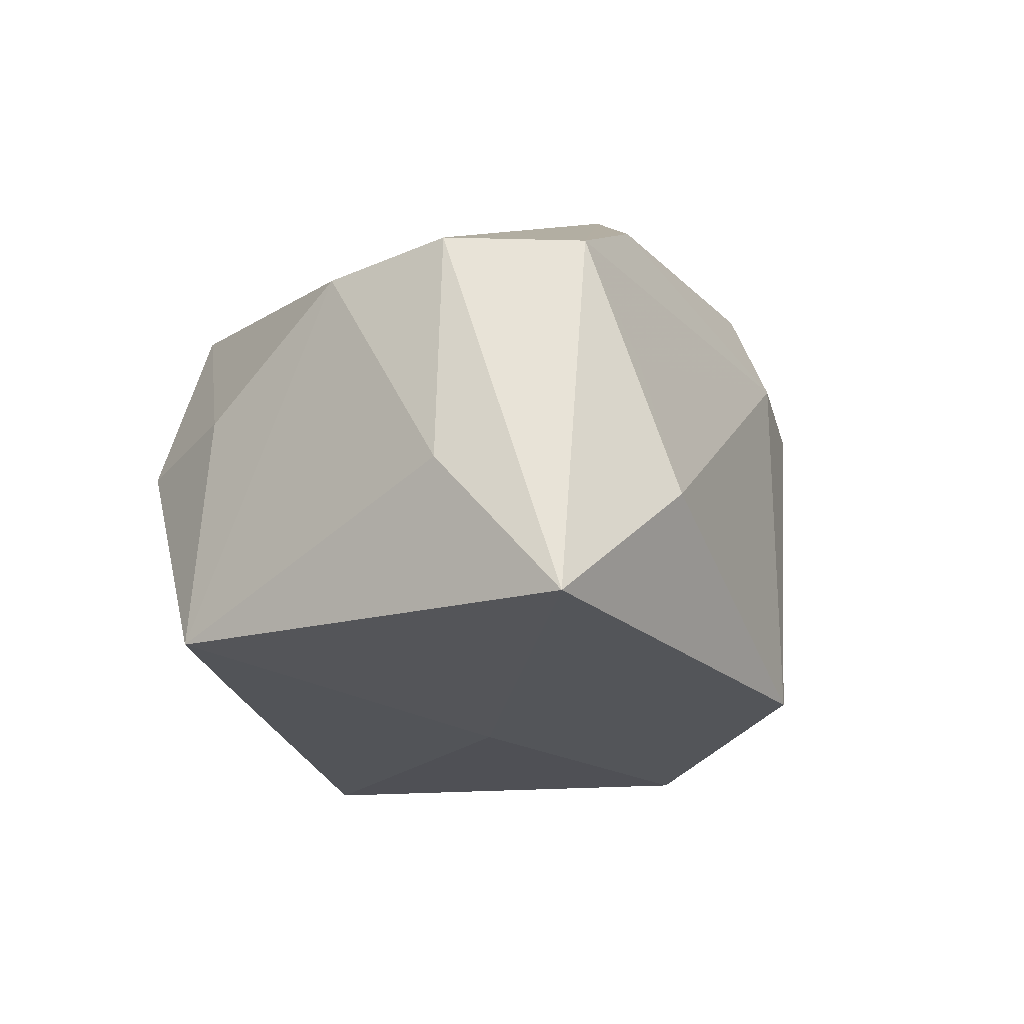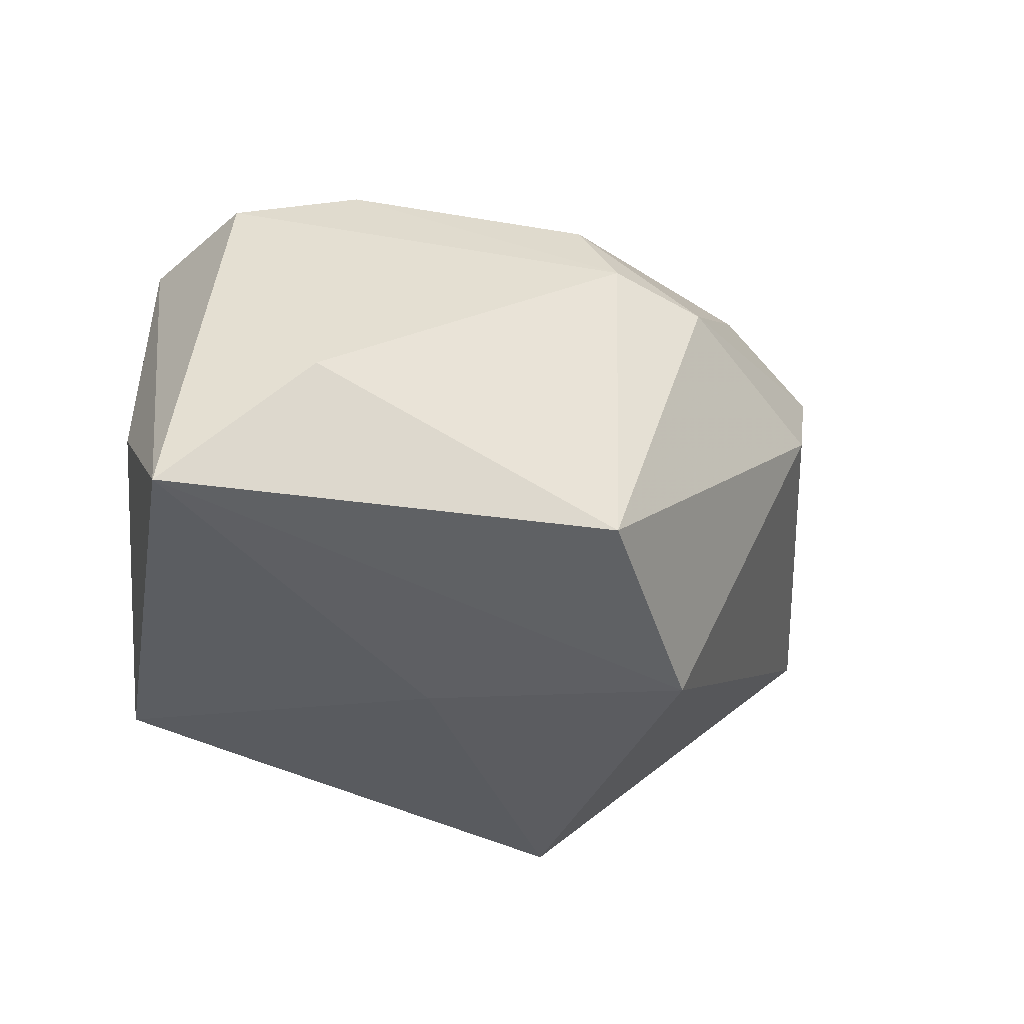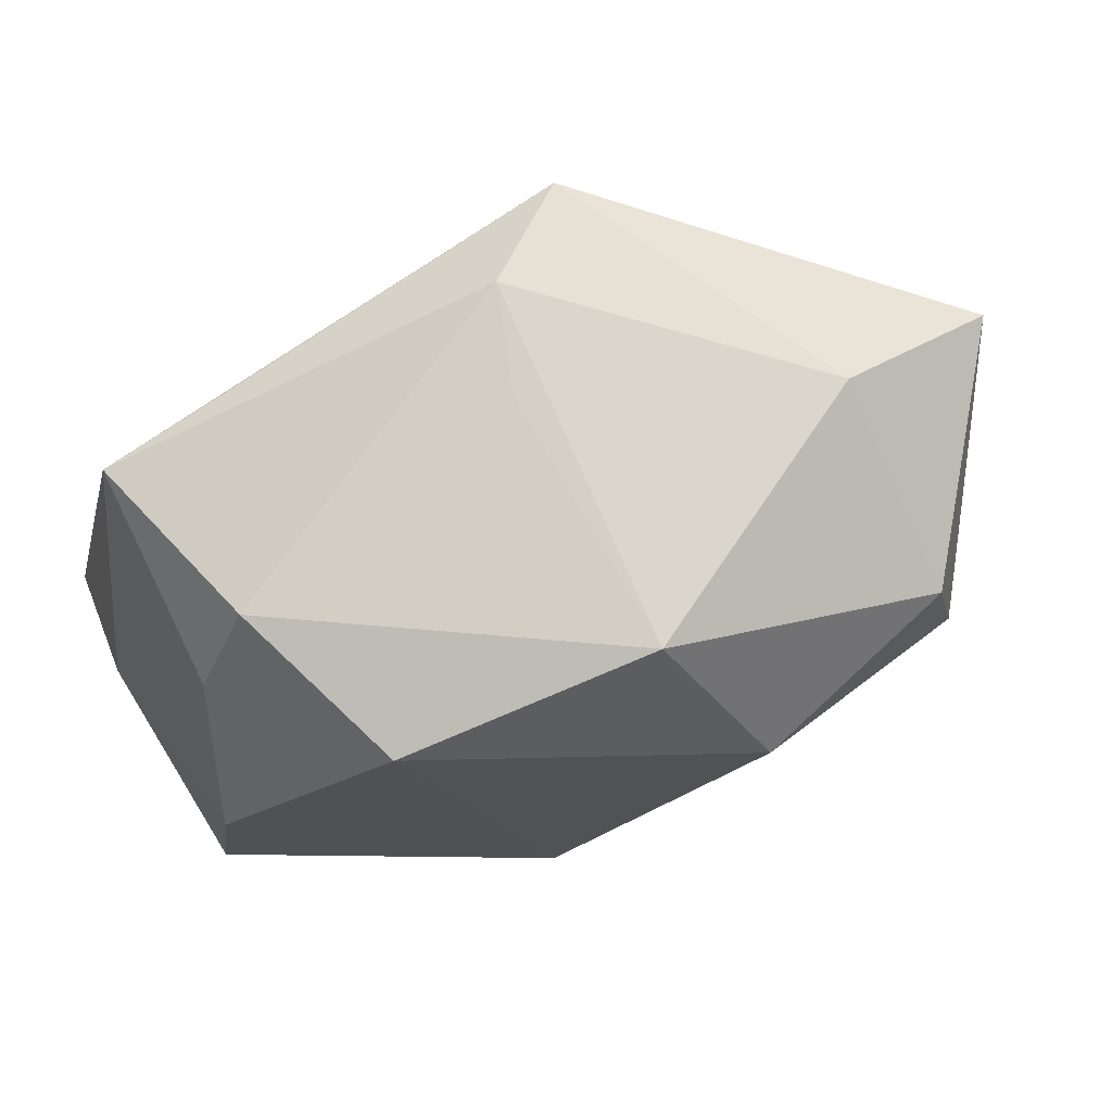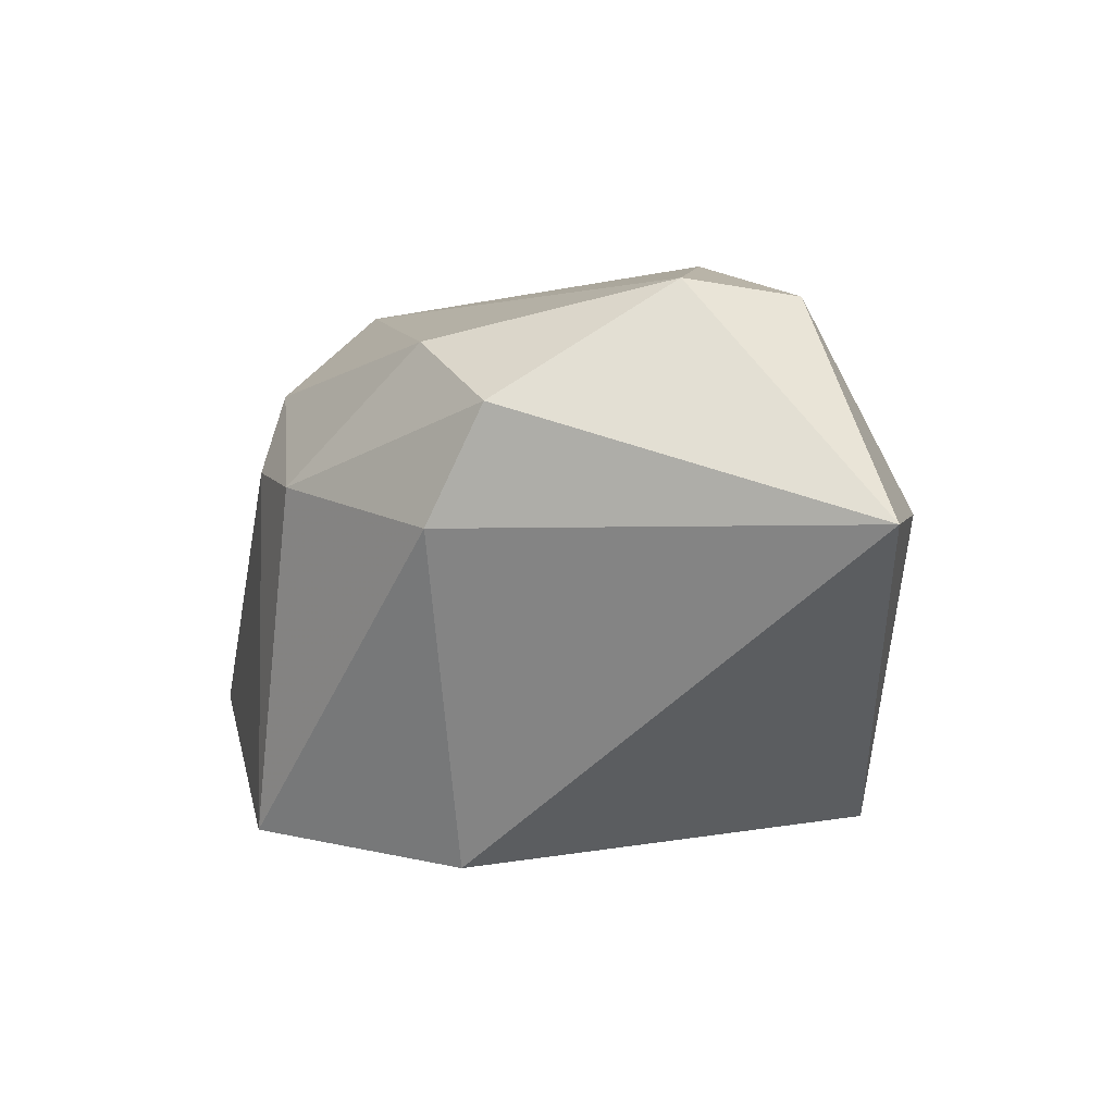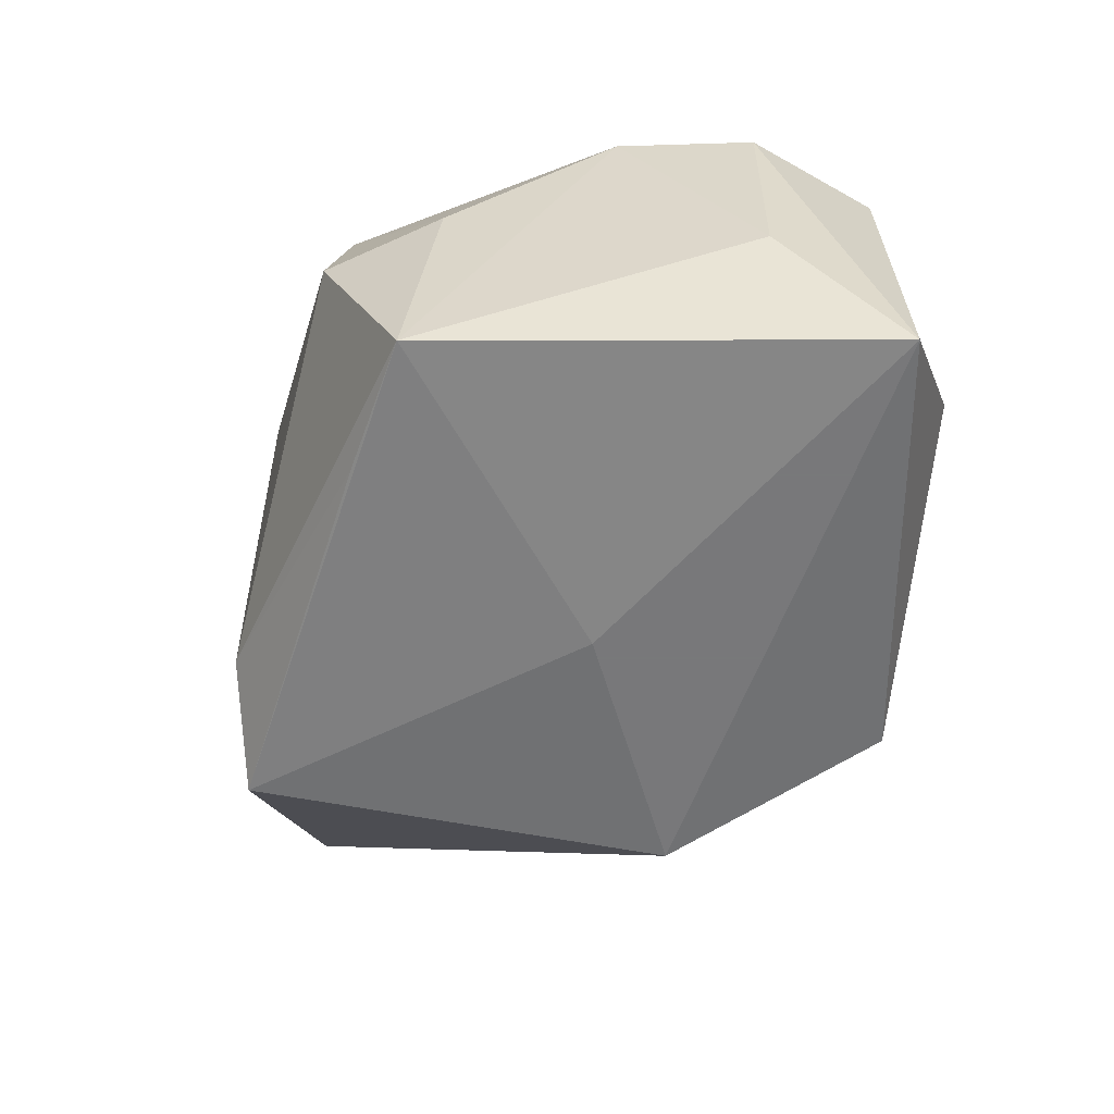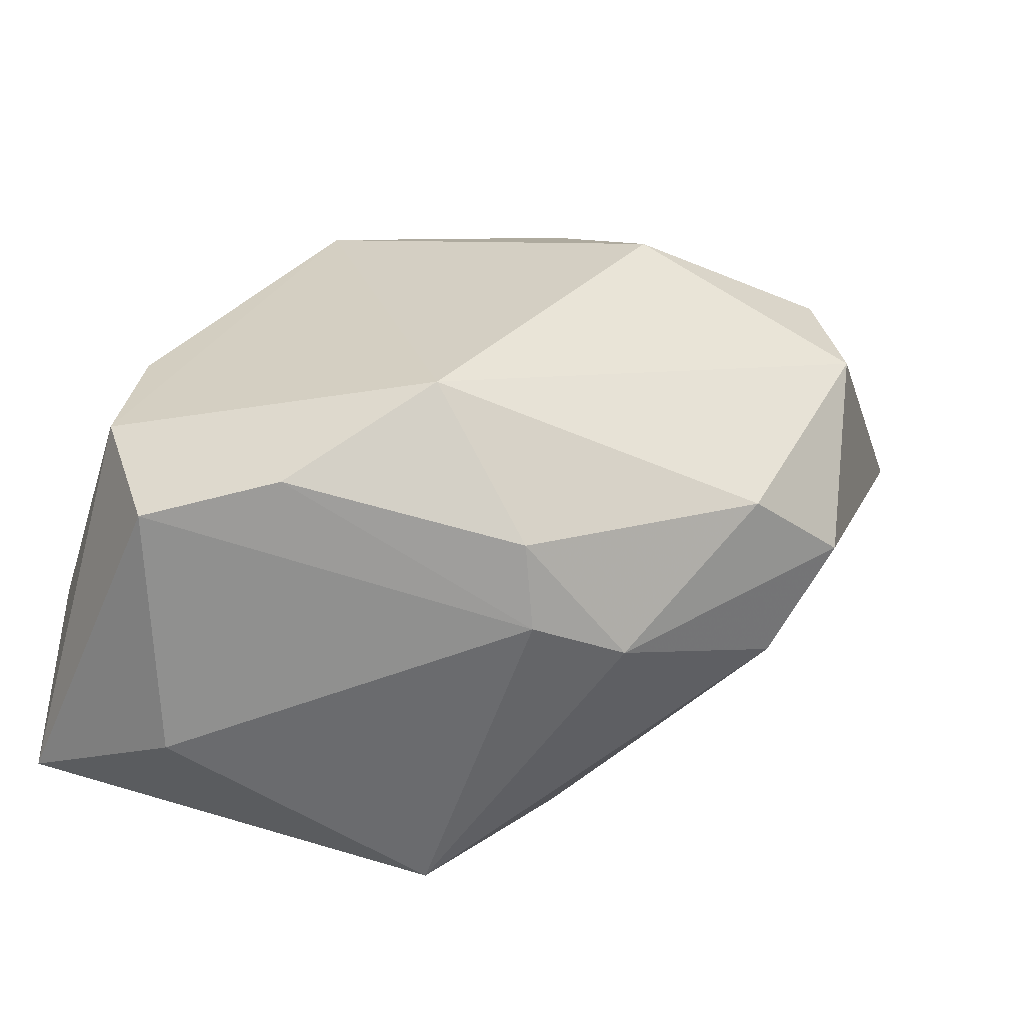
<metadata>
{"format":"obj","ext":"obj","renderer":"f3d","projection":"perspective","resolution":1024,"background":"white","views":[{"elev":-24.0,"azim":-66.8,"up":"+Z"},{"elev":-40.9,"azim":-22.1,"up":"+Z"},{"elev":76.8,"azim":-30.3,"up":"+Y"},{"elev":2.0,"azim":76.7,"up":"+Z"},{"elev":-57.6,"azim":-98.9,"up":"+Z"},{"elev":-53.0,"azim":-16.2,"up":"+Y"}]}
</metadata>
<code>
v -0.02756 -0.0305 -0.0142
v 0.009004 0.03037 -0.01649
v -0.01754 0.02172 -0.02257
v -0.02617 0.02677 -0.00187
v -0.03549 -0.02452 0.009507
v -0.03796 0.0007944 0.00966
v -0.04017 -0.0121 0.0102
v 0.004575 0.03045 0.02057
v -0.03982 -0.02354 -0.02704
v 0.02406 -0.01766 0.02307
v -0.03077 0.01923 -0.02259
v 0.03123 -0.01861 0.005986
v 0.03208 0.01661 0.02724
v 0.01902 0.02756 -0.02313
v -0.005495 -0.00172 -0.02704
v -0.01055 -0.01641 0.02744
v 0.01764 -0.0126 -0.02704
v -0.02985 -0.02747 -0.0008488
v 0.003898 -0.03021 0.01101
v 0.004909 0.03018 -0.006191
v 0.03437 0.004366 0.02857
v 0.03272 0.02747 0.007084
v 0.01385 -0.02891 0.009604
v -0.02309 -0.02428 0.01724
v 0.01064 0.01317 0.0318
v 0.0026 -0.0305 -0.02491
v 0.03503 -0.01392 0.01733
v 0.0009568 -0.02743 0.01867
v -0.03248 0.01639 -0.0002451
v -0.0408 -0.01178 -0.0127
v -0.02067 0.02467 0.01634
v 0.04943 0.01946 0.006541
f 26 9 17
f 17 9 15
f 14 32 17
f 17 15 14
f 17 32 12
f 12 26 17
f 11 15 9
f 11 14 15
f 25 31 16
f 31 25 8
f 9 26 1
f 1 5 9
f 21 25 16
f 2 11 4
f 31 8 4
f 2 14 3
f 3 11 2
f 14 11 3
f 30 11 9
f 2 8 22
f 22 14 2
f 32 14 22
f 16 5 24
f 19 24 5
f 19 1 26
f 10 21 16
f 13 8 25
f 25 21 13
f 13 21 32
f 32 22 13
f 13 22 8
f 20 8 2
f 2 4 20
f 20 4 8
f 11 30 6
f 5 1 18
f 18 19 5
f 1 19 18
f 16 24 28
f 24 19 28
f 28 10 16
f 21 10 27
f 27 12 32
f 32 21 27
f 26 12 23
f 23 19 26
f 12 27 23
f 23 27 10
f 23 28 19
f 10 28 23
f 29 4 11
f 11 6 29
f 31 4 29
f 29 6 31
f 7 6 30
f 9 5 7
f 7 30 9
f 7 5 16
f 16 31 7
f 31 6 7

</code>
